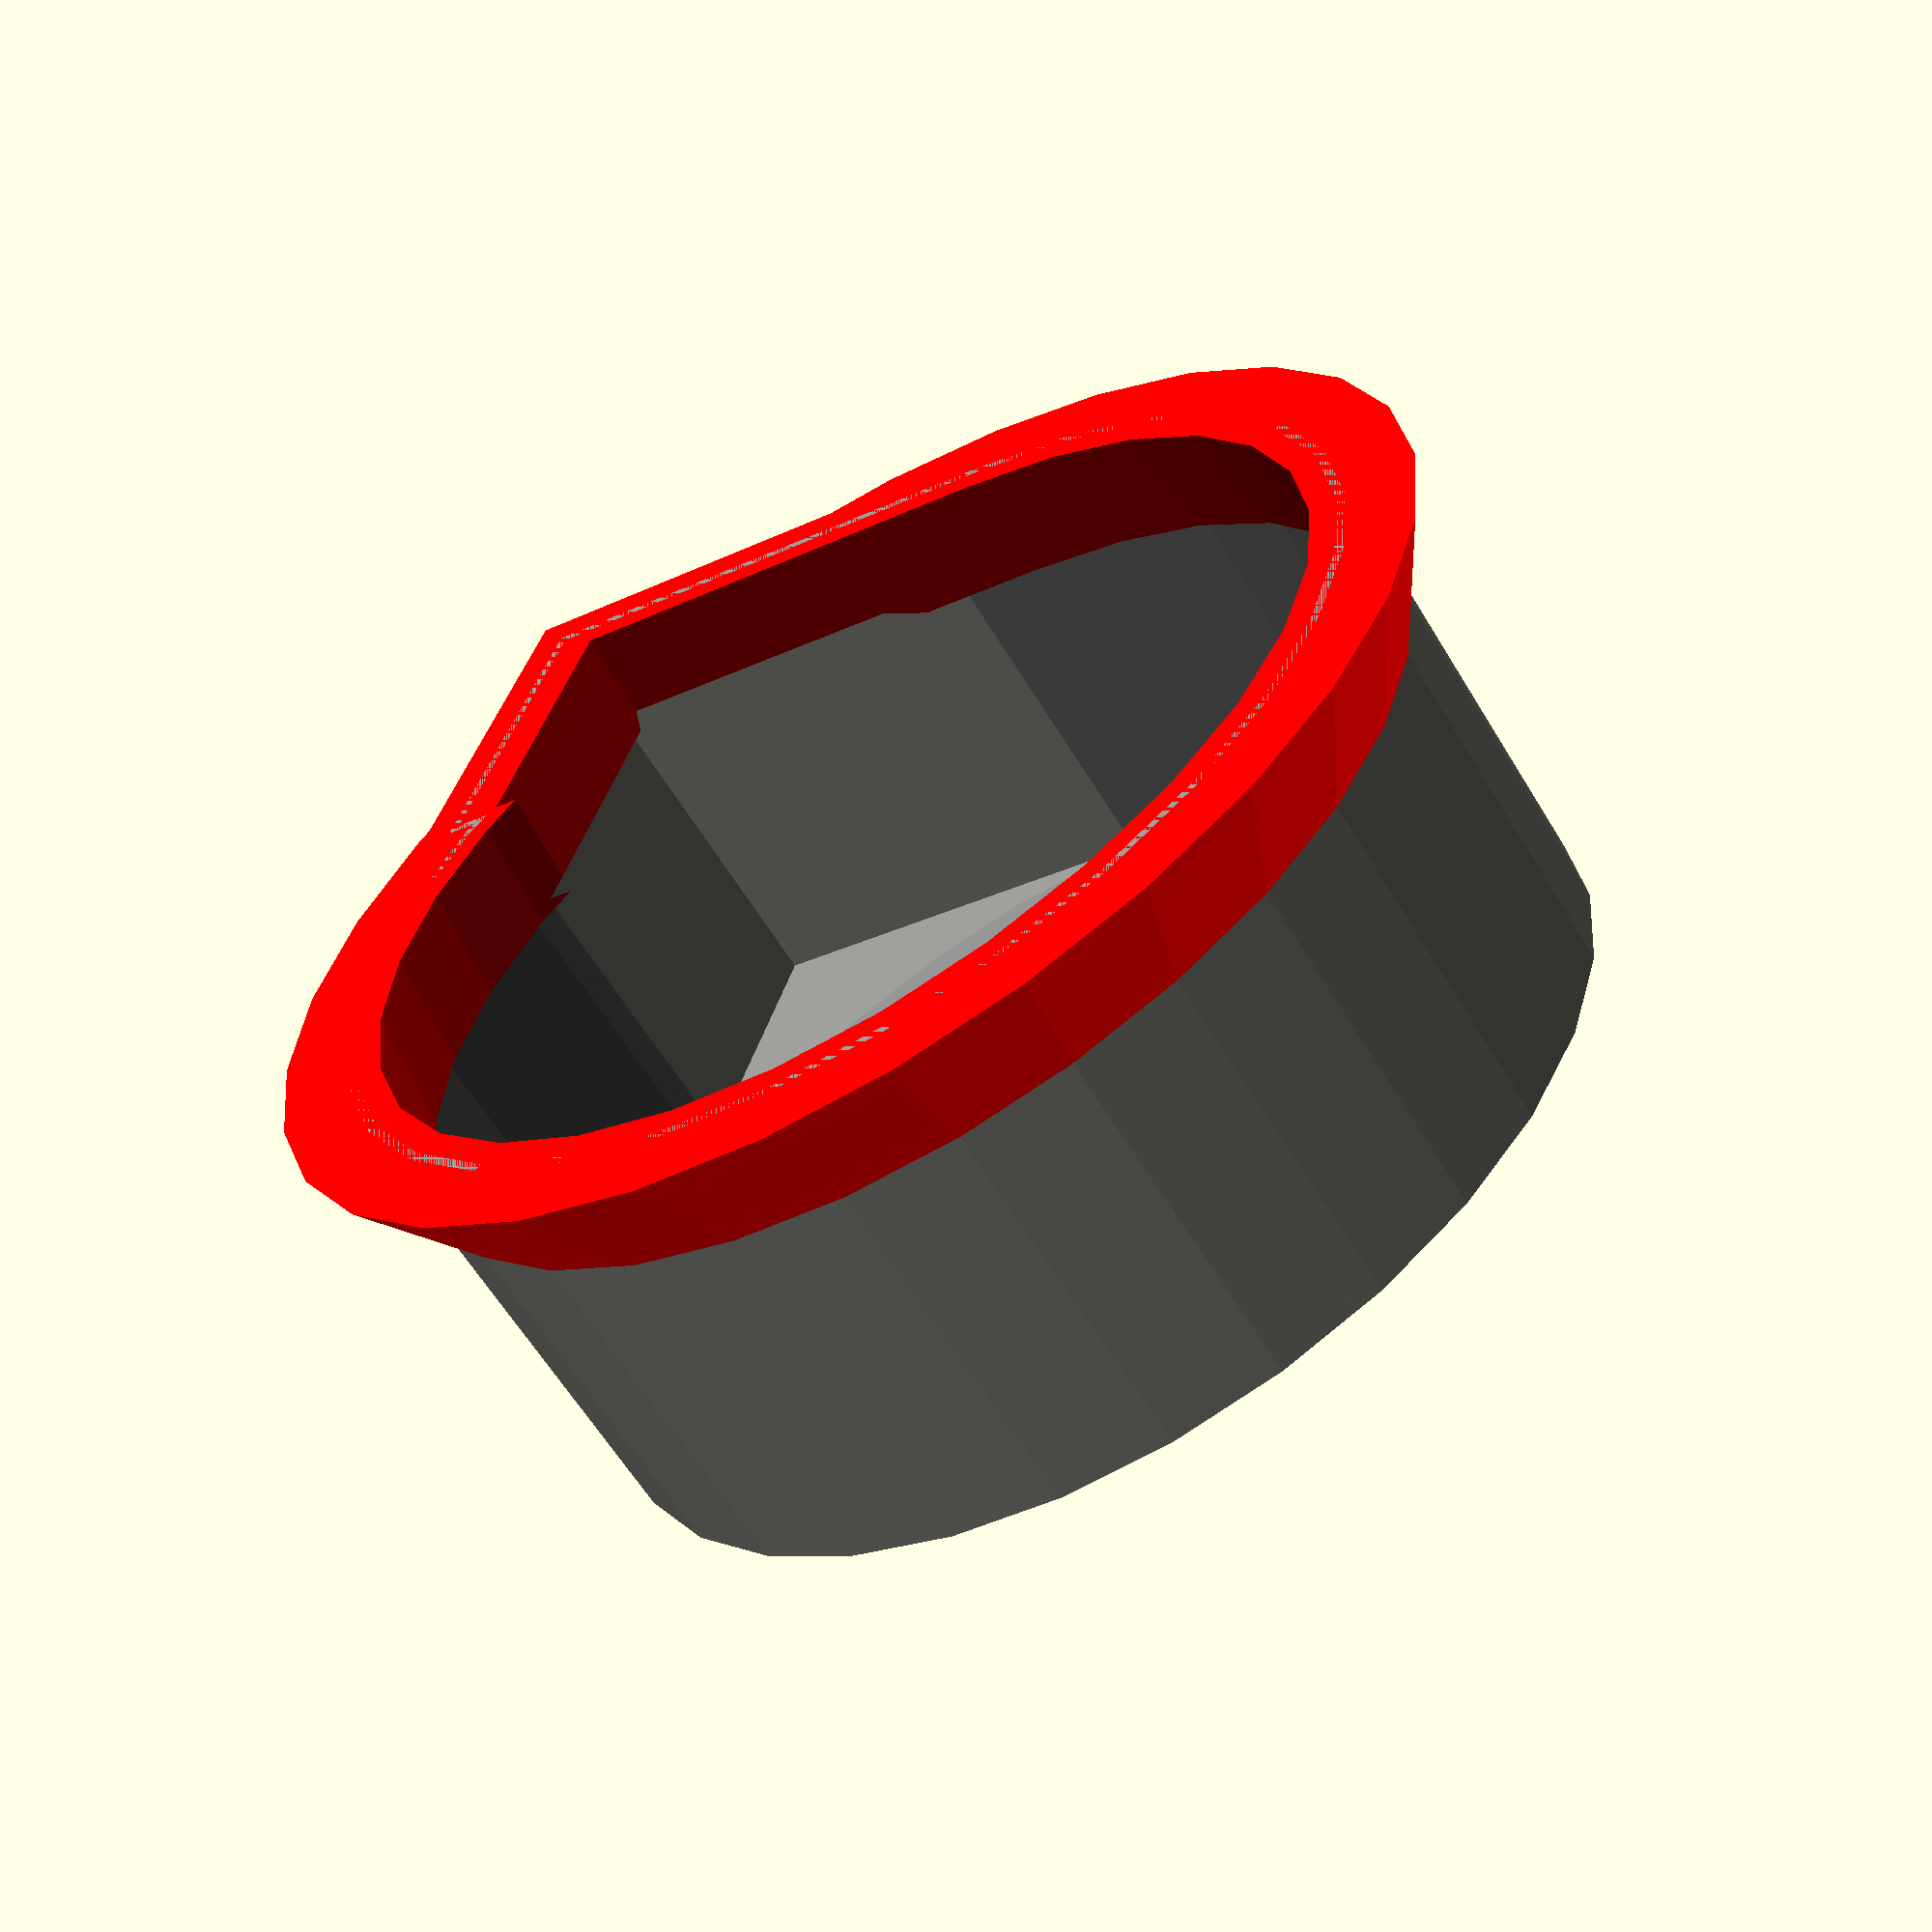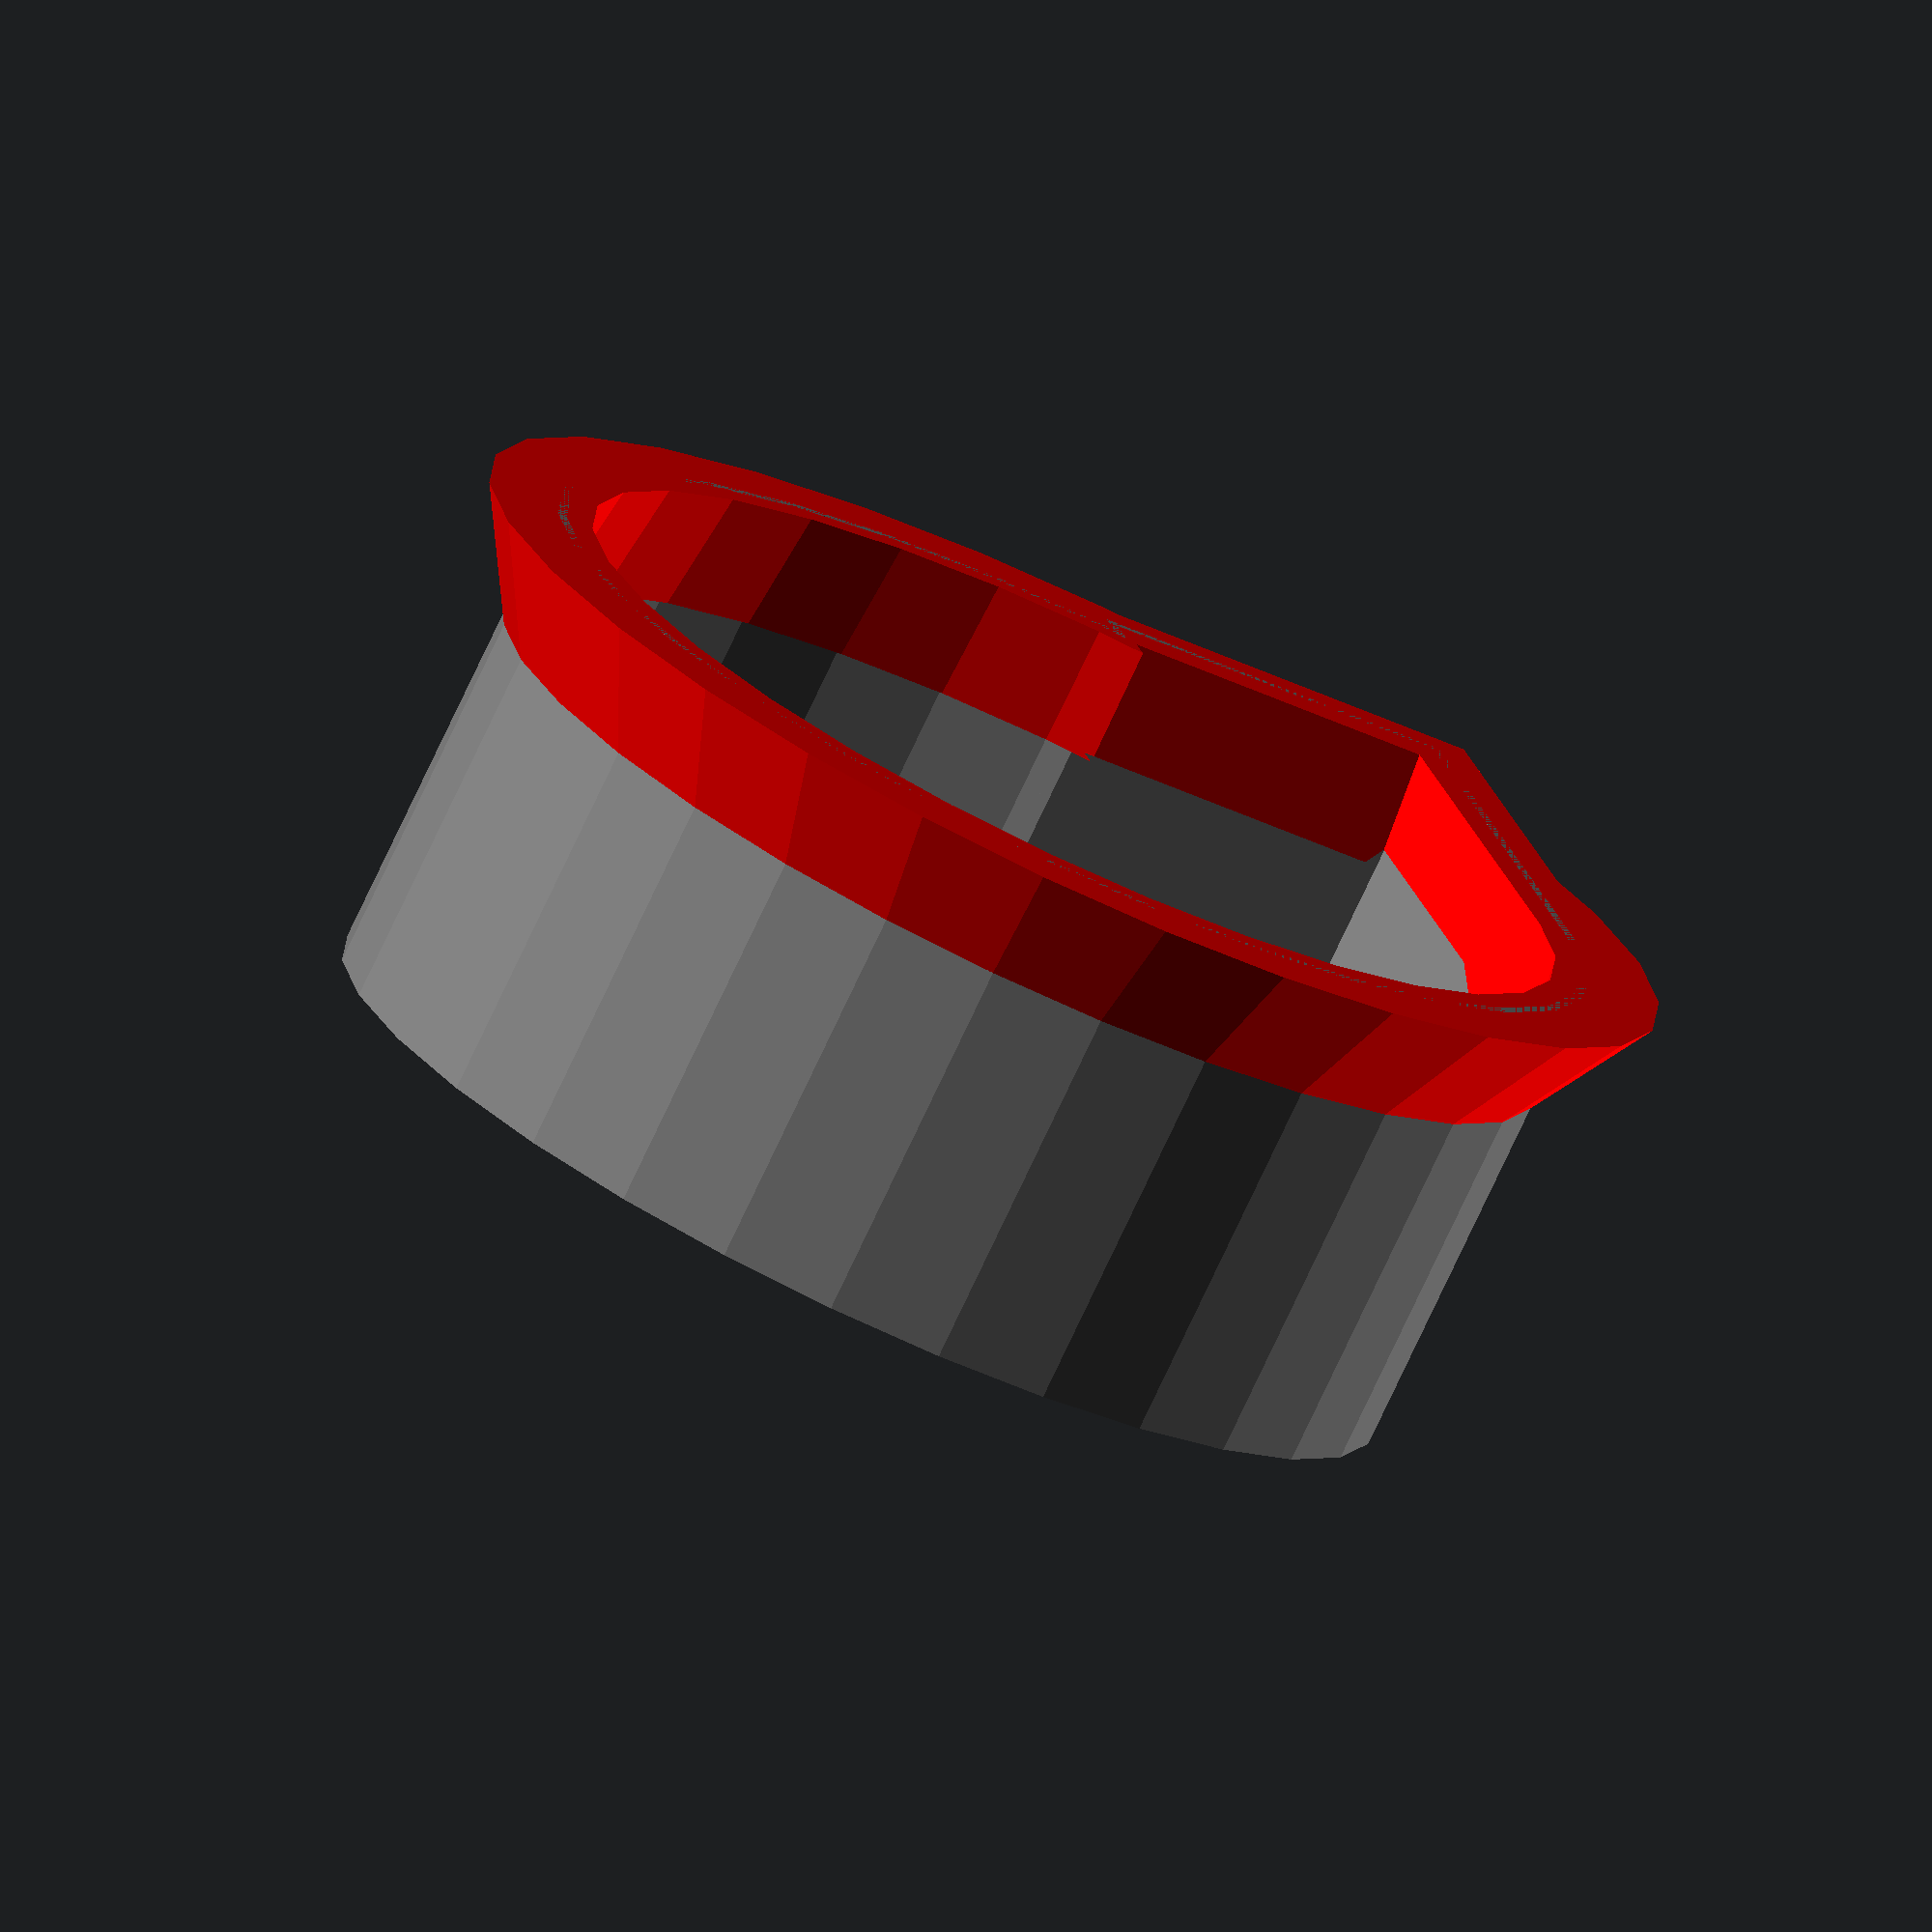
<openscad>
ch=80;
cod=180;
platew=60;
wall=3;
eps=0.1;

module snail(ch, cod, platew) {
    cylinder(h=ch, d=cod);
    translate([cod/2-platew, 0, 0])
        cube([platew, cod/2, ch]);
}

if(1){
color("grey", 0.9)
difference() {
    snail(ch, cod, platew);
    translate([0, 0, wall]) 
        snail(ch-wall+eps, cod-wall, platew-wall);
}
}



translate([0,0, ch])
mirror([0, 0, 1])
color("red")
difference(){
    linear_extrude(20, scale=cod/(cod+8*wall))
    union(){
        circle(d=cod+8*wall);
        translate([cod/2-platew, 0, 0])
            square([platew+2*wall, cod/2+2*wall]);
    };
    translate([0, 0, -eps/2])
    linear_extrude(20+eps, scale=cod/(cod-2*wall))
    union(){
        circle(d=cod-4*wall);
        translate([cod/2-platew+wall, 0, 0])
            square([platew+-3*wall, cod/2-3*wall]);
    };
    /*
    union(){
        circle(d=cod-4*wall);
        translate([cod/2-platew, 0, 0])
            square([platew-4*wall, cod/2-4*wall]);
    }
    // circle(d=cod-4*wall);
    */
}
</openscad>
<views>
elev=60.7 azim=287.0 roll=30.9 proj=p view=wireframe
elev=256.7 azim=165.0 roll=205.2 proj=o view=solid
</views>
